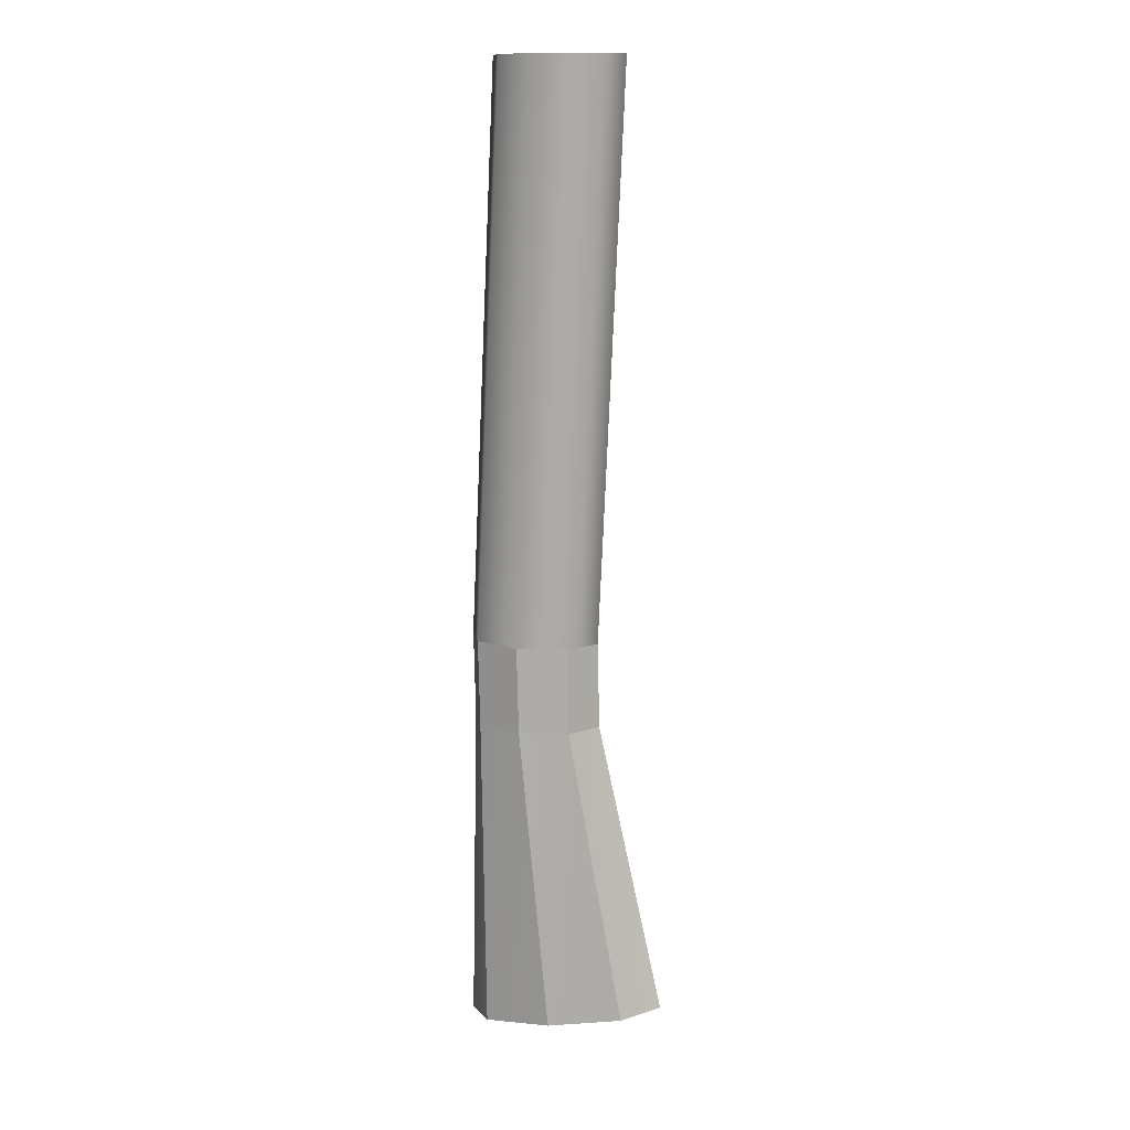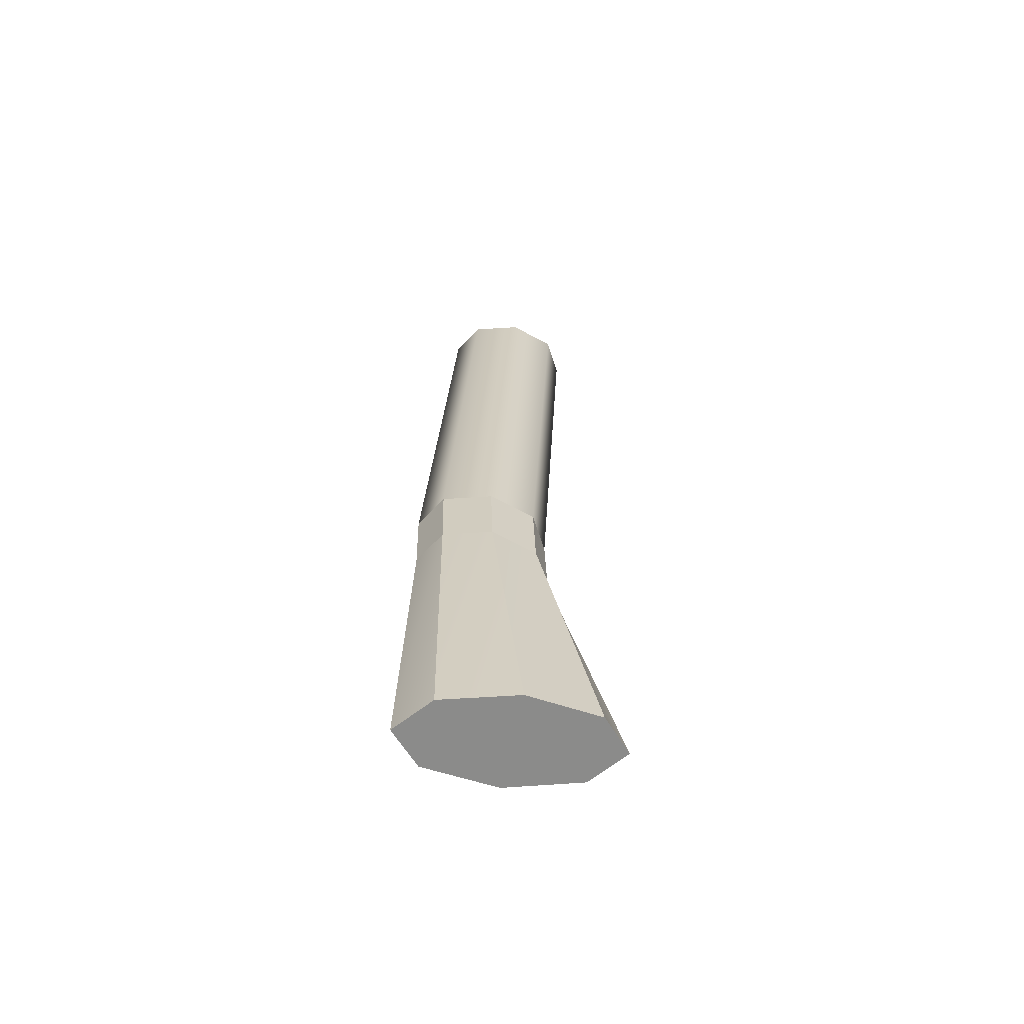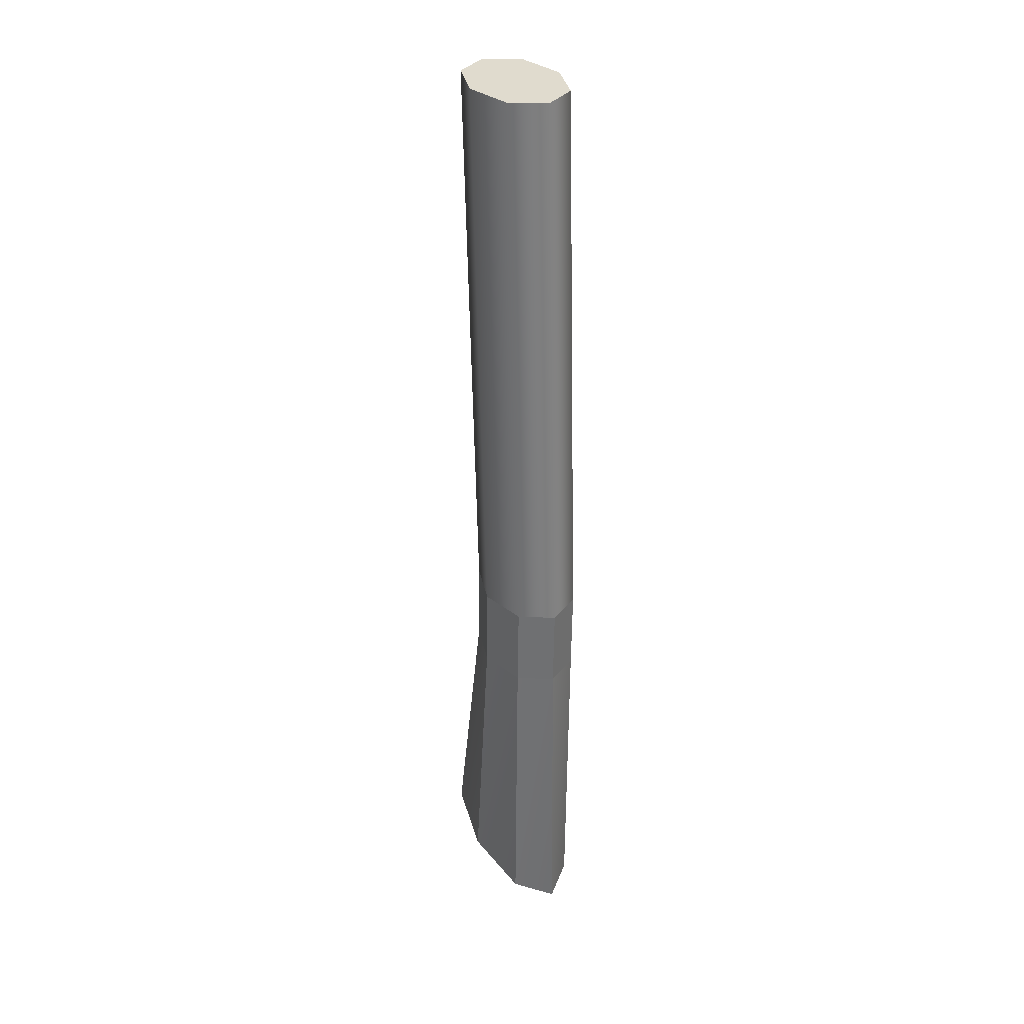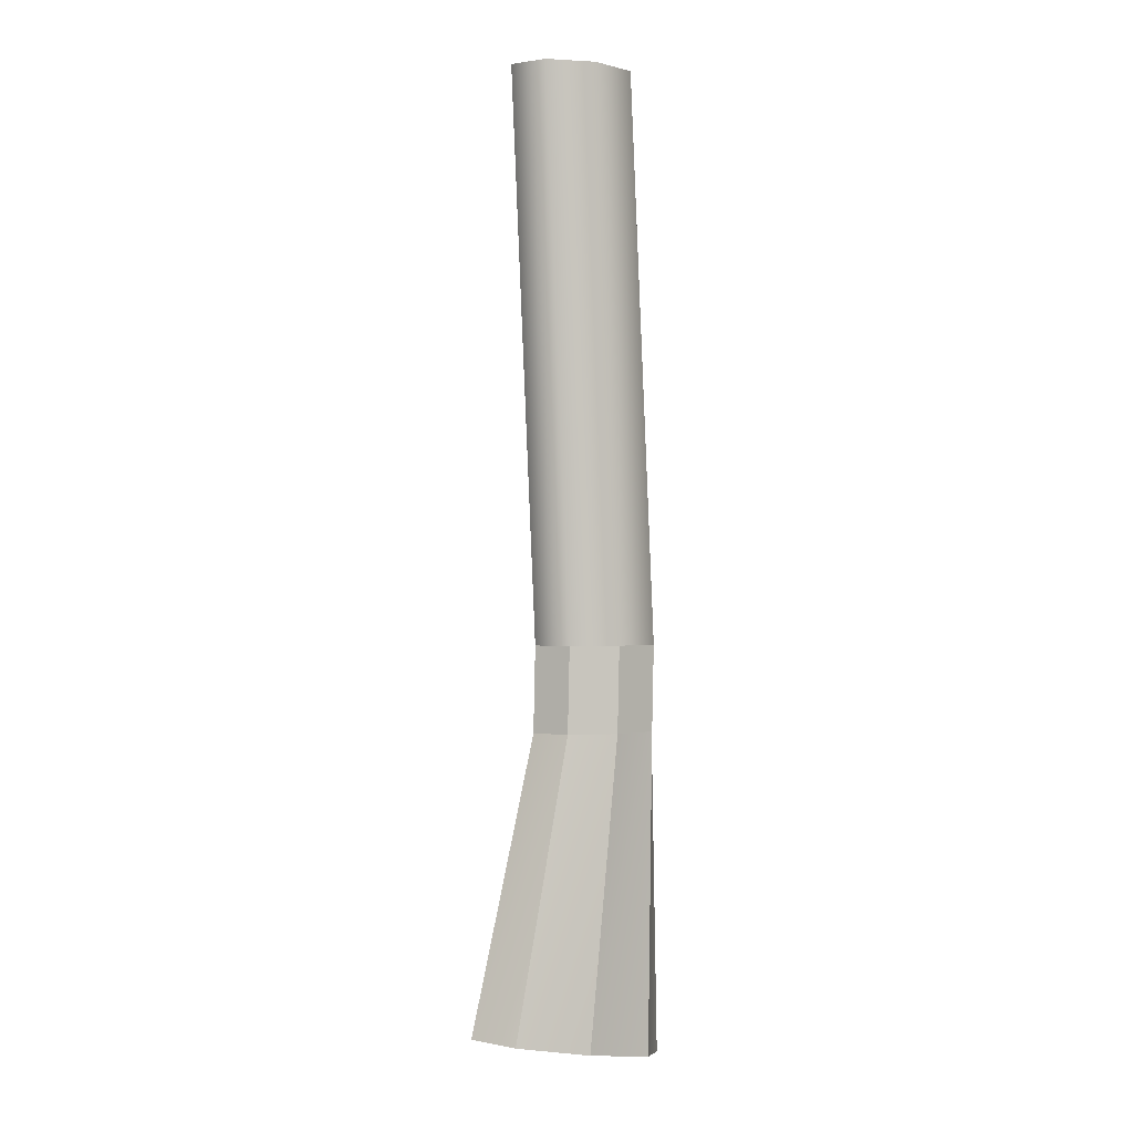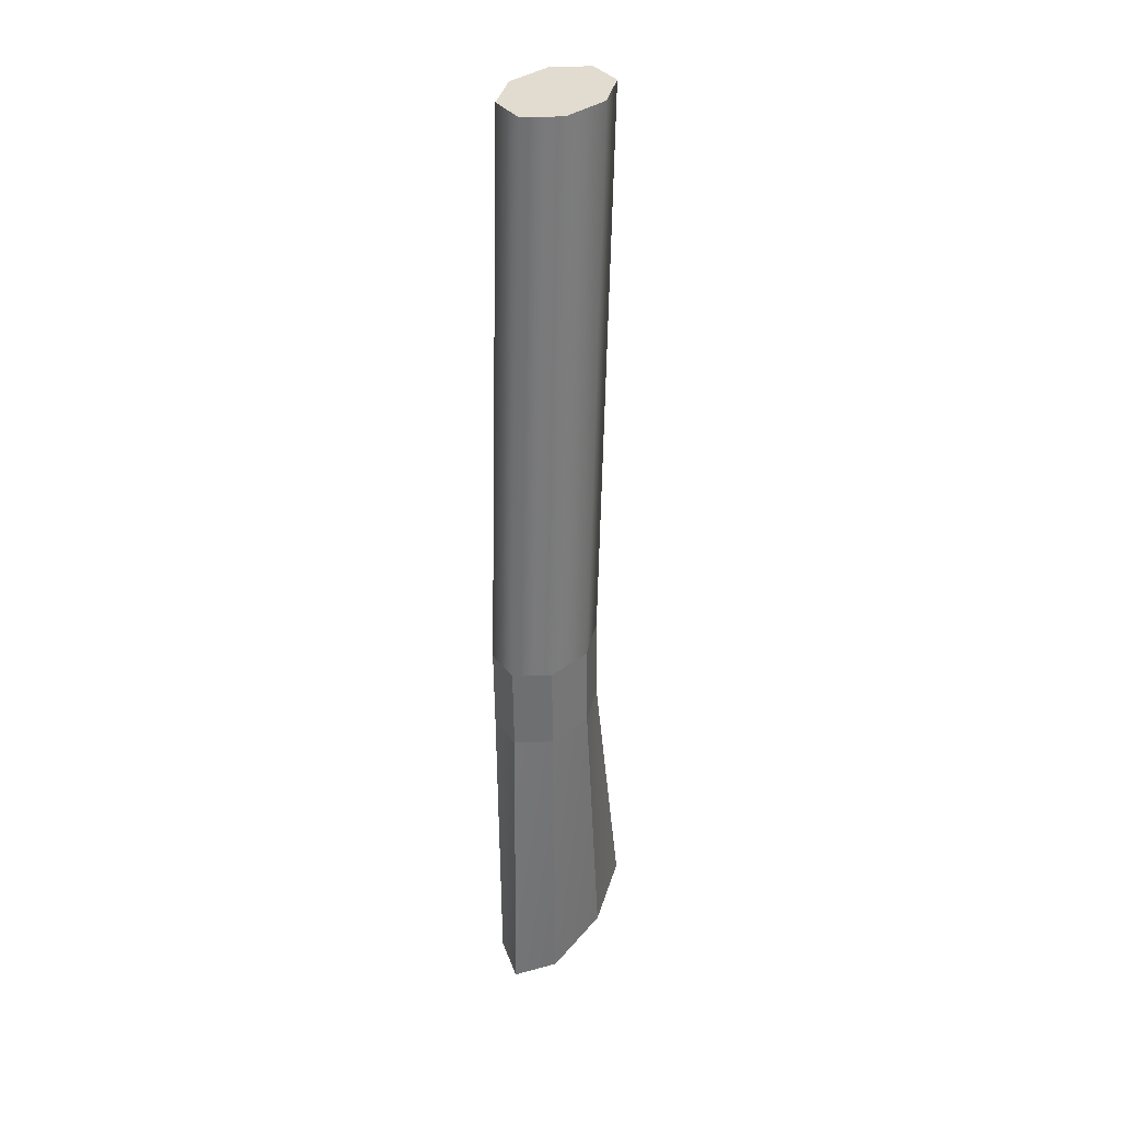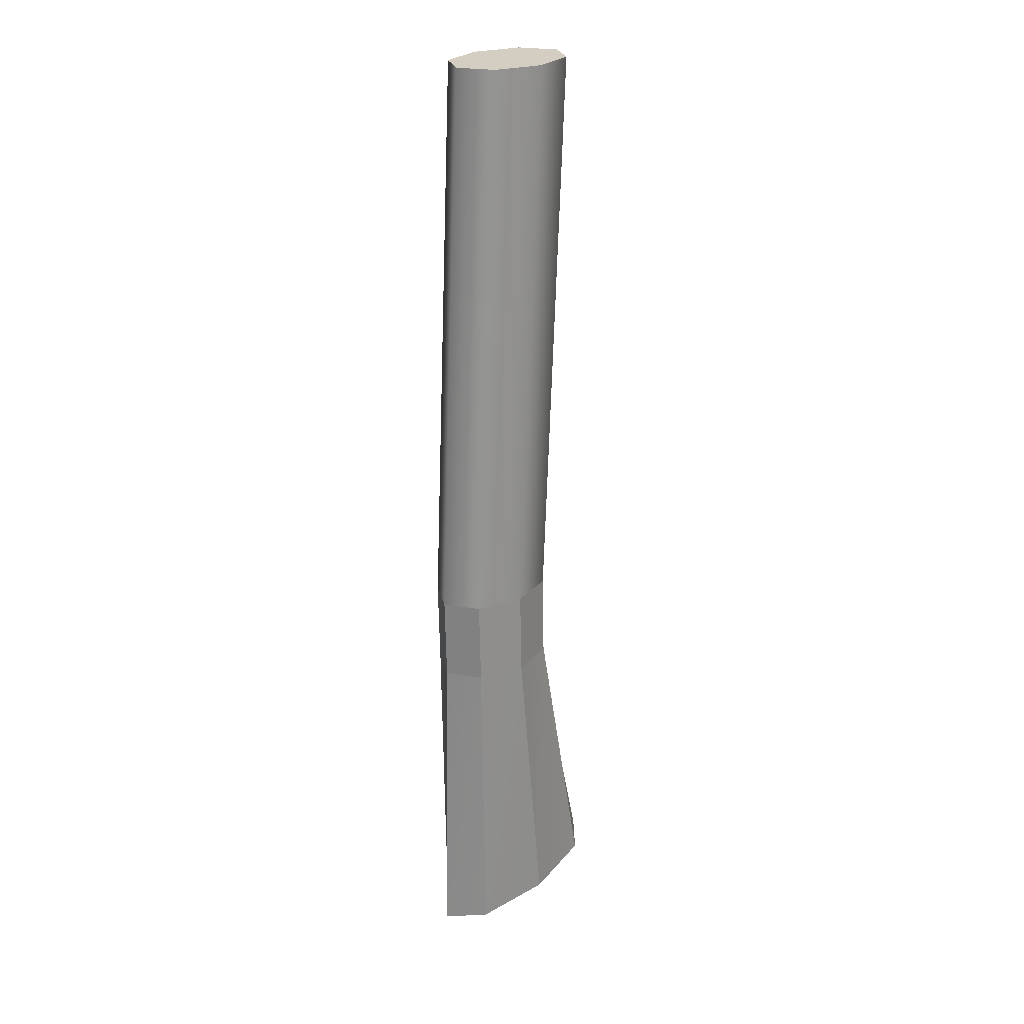
<metadata>
{"format":"obj","ext":"obj","renderer":"f3d","projection":"perspective","resolution":1024,"background":"white","views":[{"elev":12.6,"azim":21.6,"up":"+Y"},{"elev":-65.5,"azim":-12.5,"up":"+Y"},{"elev":33.6,"azim":-117.3,"up":"+Y"},{"elev":-0.6,"azim":151.0,"up":"+Y"},{"elev":34.4,"azim":-61.8,"up":"+Y"},{"elev":25.0,"azim":-43.5,"up":"+Y"}]}
</metadata>
<code>
g pb_Mesh-1254296
v -0.05059 -0.08655 0.02255
v -0.03406 0.2659 0.02255
v -0.03829 -0.08655 0.04334
v -0.02175 0.2659 0.04334
v -0.03829 -0.08655 0.04334
v -0.02175 0.2659 0.04334
v -0.008589 -0.08655 0.05195
v 0.007944 0.2659 0.05195
v -0.008589 -0.08655 0.05195
v 0.007944 0.2659 0.05195
v 0.02111 -0.08655 0.04334
v 0.03764 0.2659 0.04334
v 0.02111 -0.08655 0.04334
v 0.03764 0.2659 0.04334
v 0.03341 -0.08655 0.02255
v 0.04994 0.2659 0.02255
v 0.03341 -0.08655 0.02255
v 0.04994 0.2659 0.02255
v 0.02111 -0.08655 0.001764
v 0.03764 0.2659 0.001764
v 0.02111 -0.08655 0.001764
v 0.03764 0.2659 0.001764
v -0.008589 -0.08655 -0.006848
v 0.007944 0.2659 -0.006848
v -0.008589 -0.08655 -0.006848
v 0.007944 0.2659 -0.006848
v -0.03829 -0.08655 0.001764
v -0.02175 0.2659 0.001764
v -0.03829 -0.08655 0.001764
v -0.02175 0.2659 0.001764
v -0.05059 -0.08655 0.02255
v -0.03406 0.2659 0.02255
v -0.0342 -0.3395 0.04334
v 0.0117 -0.3318 0.02255
v -0.05321 -0.3427 0.02255
v 0.0117 -0.3318 0.05195
v 0.0576 -0.3241 0.04334
v 0.07661 -0.3209 0.02255
v 0.0576 -0.3241 0.001762
v 0.0117 -0.3318 -0.006847
v -0.0342 -0.3395 0.001762
v -0.03406 0.2659 0.02255
v 0.007944 0.2659 0.02255
v -0.02175 0.2659 0.04334
v 0.007944 0.2659 0.05195
v 0.03764 0.2659 0.04334
v 0.04994 0.2659 0.02255
v 0.03764 0.2659 0.001764
v 0.007944 0.2659 -0.006848
v -0.02175 0.2659 0.001764
v -0.03829 -0.08655 0.04334
v -0.008589 -0.08655 0.05195
v -0.03704 -0.1399 0.04334
v -0.007341 -0.1399 0.05195
v -0.05059 -0.08655 0.02255
v -0.03829 -0.08655 0.04334
v -0.04934 -0.1399 0.02255
v -0.03704 -0.1399 0.04334
v -0.008589 -0.08655 0.05195
v 0.02111 -0.08655 0.04334
v -0.007341 -0.1399 0.05195
v 0.02236 -0.1399 0.04334
v 0.02111 -0.08655 0.04334
v 0.03341 -0.08655 0.02255
v 0.02236 -0.1399 0.04334
v 0.03466 -0.1399 0.02255
v 0.03341 -0.08655 0.02255
v 0.02111 -0.08655 0.001764
v 0.03466 -0.1399 0.02255
v 0.02236 -0.1399 0.001764
v 0.02111 -0.08655 0.001764
v -0.008589 -0.08655 -0.006848
v 0.02236 -0.1399 0.001764
v -0.007341 -0.1399 -0.006848
v -0.008589 -0.08655 -0.006848
v -0.03829 -0.08655 0.001764
v -0.007341 -0.1399 -0.006848
v -0.03704 -0.1399 0.001764
v -0.03829 -0.08655 0.001764
v -0.05059 -0.08655 0.02255
v -0.03704 -0.1399 0.001764
v -0.04934 -0.1399 0.02255
v -0.03704 -0.1399 0.04334
v -0.007341 -0.1399 0.05195
v -0.0342 -0.3395 0.04334
v 0.0117 -0.3318 0.05195
v -0.04934 -0.1399 0.02255
v -0.03704 -0.1399 0.04334
v -0.05321 -0.3427 0.02255
v -0.0342 -0.3395 0.04334
v -0.007341 -0.1399 0.05195
v 0.02236 -0.1399 0.04334
v 0.0117 -0.3318 0.05195
v 0.0576 -0.3241 0.04334
v 0.02236 -0.1399 0.04334
v 0.03466 -0.1399 0.02255
v 0.0576 -0.3241 0.04334
v 0.07661 -0.3209 0.02255
v 0.03466 -0.1399 0.02255
v 0.02236 -0.1399 0.001764
v 0.07661 -0.3209 0.02255
v 0.0576 -0.3241 0.001762
v 0.02236 -0.1399 0.001764
v -0.007341 -0.1399 -0.006848
v 0.0576 -0.3241 0.001762
v 0.0117 -0.3318 -0.006847
v -0.007341 -0.1399 -0.006848
v -0.03704 -0.1399 0.001764
v 0.0117 -0.3318 -0.006847
v -0.0342 -0.3395 0.001762
v -0.03704 -0.1399 0.001764
v -0.04934 -0.1399 0.02255
v -0.0342 -0.3395 0.001762
v -0.05321 -0.3427 0.02255
g pb_Mesh-1254296_0
f 3 2 1
f 3 4 2
f 7 6 5
f 7 8 6
f 11 10 9
f 11 12 10
f 15 14 13
f 15 16 14
f 19 18 17
f 19 20 18
f 23 22 21
f 23 24 22
f 27 26 25
f 27 28 26
f 31 30 29
f 31 32 30
f 35 34 33
f 33 34 36
f 36 34 37
f 37 34 38
f 38 34 39
f 39 34 40
f 40 34 41
f 41 34 35
f 44 43 42
f 45 43 44
f 46 43 45
f 47 43 46
f 48 43 47
f 49 43 48
f 50 43 49
f 42 43 50
f 53 52 51
f 53 54 52
f 57 56 55
f 57 58 56
f 61 60 59
f 61 62 60
f 65 64 63
f 65 66 64
f 69 68 67
f 69 70 68
f 73 72 71
f 73 74 72
f 77 76 75
f 77 78 76
f 81 80 79
f 81 82 80
f 85 84 83
f 85 86 84
f 89 88 87
f 89 90 88
f 93 92 91
f 93 94 92
f 97 96 95
f 97 98 96
f 101 100 99
f 101 102 100
f 105 104 103
f 105 106 104
f 109 108 107
f 109 110 108
f 113 112 111
f 113 114 112

</code>
